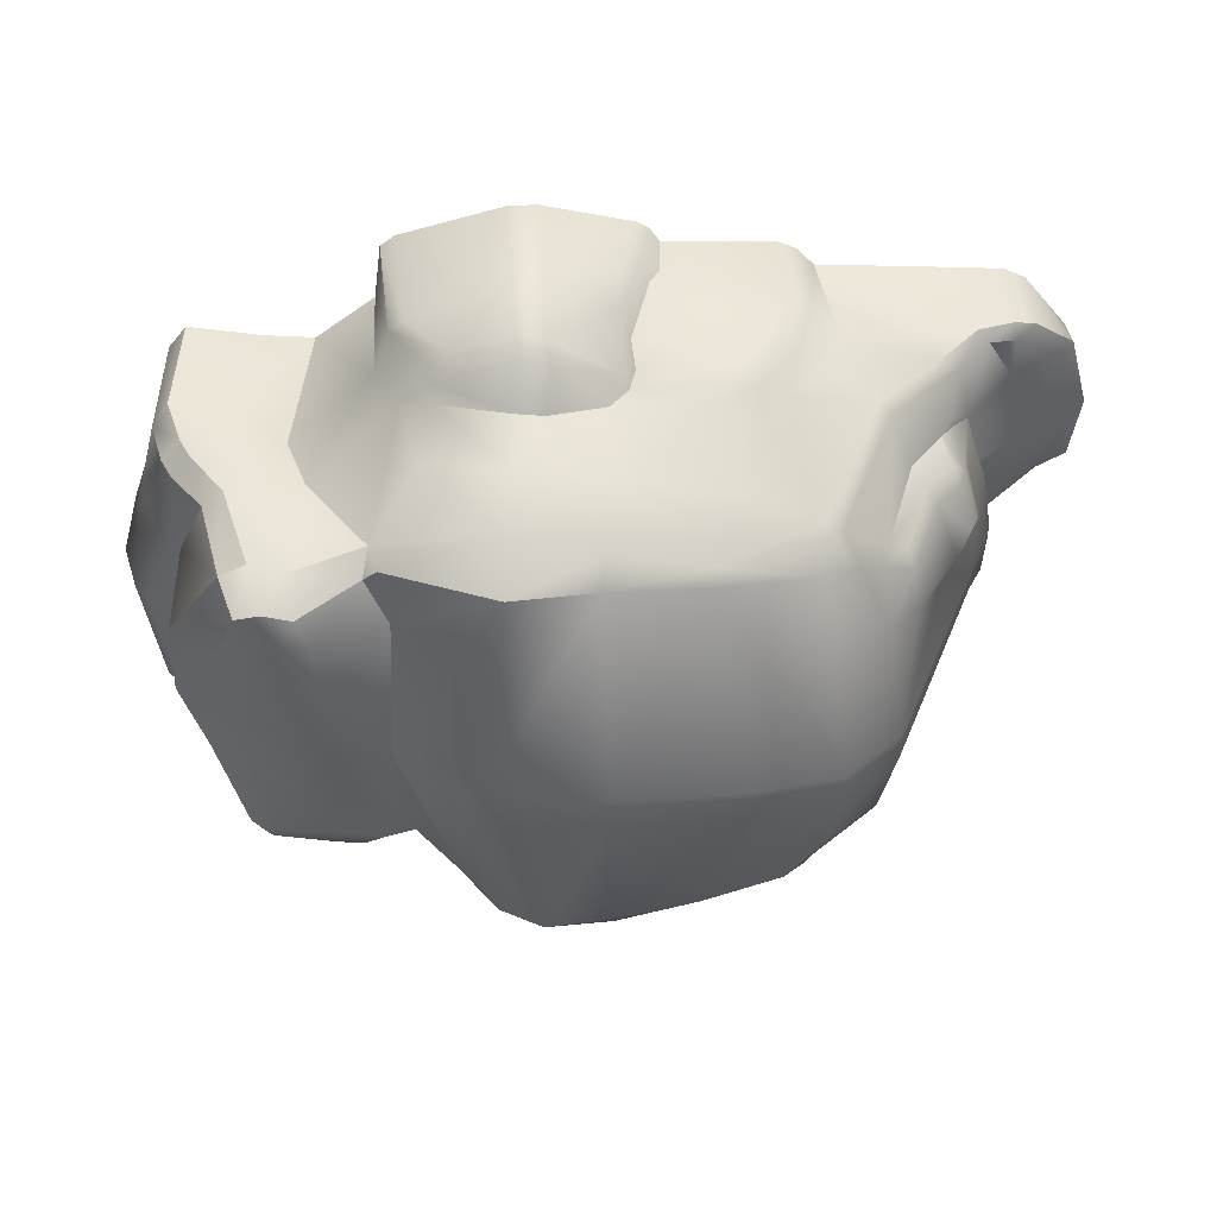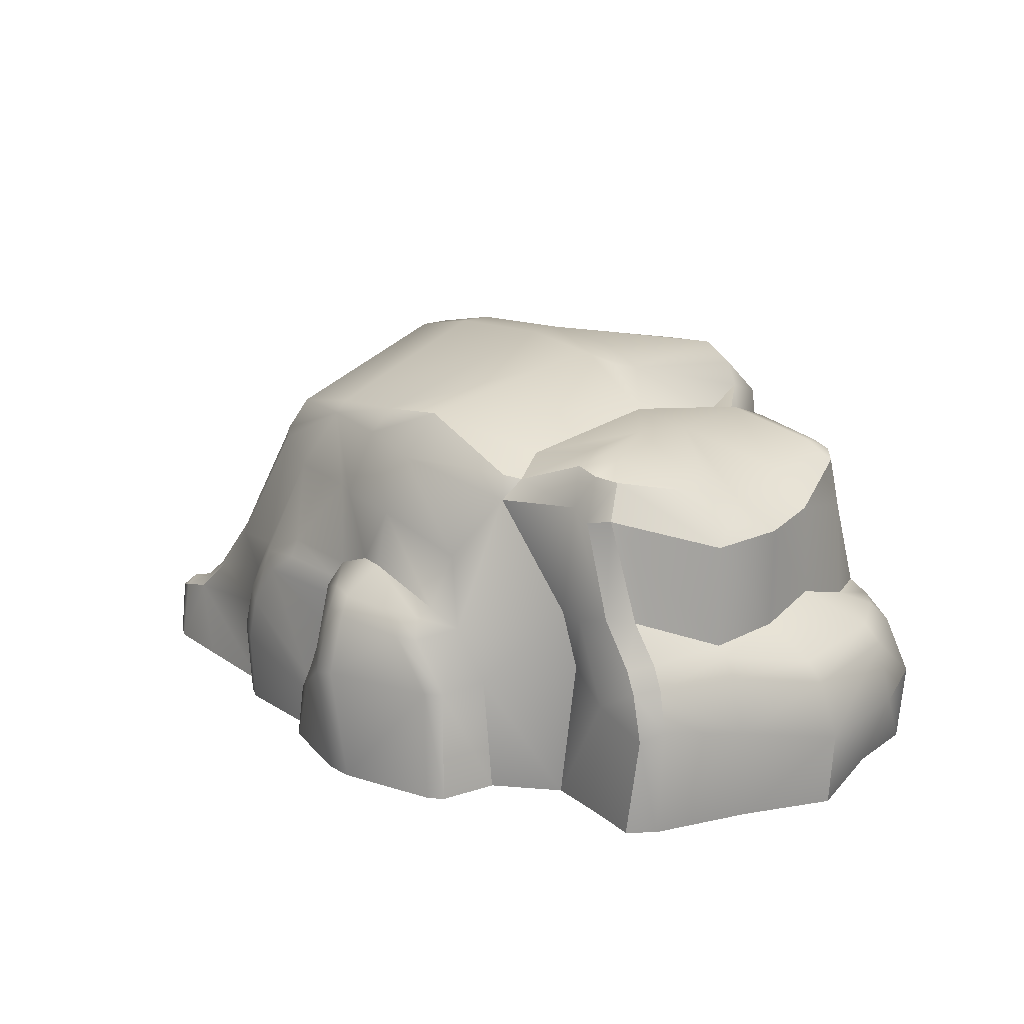
<metadata>
{"format":"obj","ext":"obj","renderer":"f3d","projection":"perspective","resolution":1024,"background":"white","views":[{"elev":45.9,"azim":177.6,"up":"+Z"},{"elev":17.9,"azim":49.2,"up":"+Y"}]}
</metadata>
<code>
g islandGeneric03Geo
v 0.8366 0.3386 0.3705
v 0.9789 -0.02829 0.1037
v 0.8959 0.06831 0.3342
v 0.9829 0.2492 0.1161
v 0.9806 -0.01504 -0.09296
v 0.9918 0.2552 -0.08369
v 0.9312 0.01715 -0.2924
v 0.9323 0.266 -0.2712
v 0.884 0.2241 -0.4683
v 0.9174 -0.02951 -0.4574
v 0.8635 -0.03004 -0.5701
v 0.8467 0.3462 -0.4751
v 0.8321 0.2284 -0.5186
v 0.7981 0.3598 -0.5165
v 0.6245 0.2768 -0.5888
v 0.6411 0.3607 -0.5502
v 0.6538 -0.01563 -0.6602
v 0.8635 -0.03004 -0.5701
v 0.5724 0.2887 -0.5834
v 0.5921 0.03534 -0.6537
v 0.6678 -0.1404 -0.6957
v 0.8933 -0.07067 -0.6044
v 0.8635 -0.03004 -0.5701
v 0.9174 -0.02951 -0.4574
v 0.4376 0.04721 -0.6206
v 0.4636 -0.2577 -0.7136
v 0.4572 0.3146 -0.5186
v 0.5841 0.3524 -0.5495
v 0.5672 0.4141 -0.4932
v 0.4448 0.3797 -0.4843
v 0.5037 0.4373 -0.4398
v 0.7636 0.3835 -0.4952
v 0.7981 0.3598 -0.5165
v 0.5037 0.4373 -0.4398
v 0.7813 0.3986 -0.4411
v 0.8467 0.3462 -0.4751
v 0.825 0.3556 -0.2664
v 0.9323 0.266 -0.2712
v 0.8939 0.318 -0.05471
v 0.9918 0.2552 -0.08369
v 0.9829 0.2492 0.1161
v 0.6174 0.4563 -0.1154
v 0.9011 0.3672 0.06318
v 0.8037 0.4258 0.3193
v 0.8366 0.3386 0.3705
v 0.4721 0.4864 -0.08232
v 0.3951 0.3994 -0.4503
v 0.4448 0.3797 -0.4843
v 0.2946 0.4258 -0.6647
v 0.6141 0.4748 0.05224
v 0.4555 0.4249 0.2902
v 0.7422 0.4576 0.2548
v 0.8037 0.4258 0.3193
v 0.7403 0.4319 0.3364
v 0.6674 0.442 0.326
v 0.6388 0.4653 0.2669
v 0.5118 0.3835 0.3922
v 0.6948 0.4677 0.271
v -1.036 -0.382 -0.175
v -1.044 -0.3539 -0.1415
v -1.175 -0.4254 -0.07718
v -1.195 -0.4976 -0.04749
v -1.243 -0.4075 -0.01396
v -1.214 -0.4977 -0.004323
v -1.267 -0.4082 0.1598
v -1.236 -0.4983 0.1965
v -1.101 -0.4978 -0.1571
v -1.21 -0.394 0.3674
v -1.208 -0.4984 0.3403
v -1.088 -0.4845 0.4998
v -1.096 -0.3348 0.4773
v -1.007 -0.4975 -0.372
v -1.031 -0.483 0.5297
v -1.036 -0.3138 0.5003
v -0.8269 -0.3511 -0.5016
v -0.9889 -0.3434 -0.2239
v -0.9458 -0.2926 0.4987
v -1.011 -0.3254 -0.1255
v -0.8414 -0.4879 0.5379
v -0.569 -0.4985 0.5449
v -0.6069 -0.2455 0.5357
v -1.044 -0.3539 -0.1415
v -0.8333 -0.1911 0.4831
v -1.138 -0.3737 -0.004658
v -1.004 -0.2868 0.003082
v -1.116 -0.3409 0.1283
v -1.002 -0.256 0.0551
v -0.9746 -0.2255 0.1408
v -1.175 -0.4254 -0.07718
v -0.9261 -0.1951 0.3053
v -1.195 -0.392 -0.0175
v -1.243 -0.4075 -0.01396
v -1.233 -0.3777 0.1468
v -1.267 -0.4082 0.1598
v -1.17 -0.3608 0.3656
v -1.21 -0.394 0.3674
v -1.049 -0.3174 0.3282
v -1.043 -0.2892 0.4643
v -1.096 -0.3348 0.4773
v -0.9749 -0.2784 0.4684
v -1.036 -0.3138 0.5003
v -0.9749 -0.2784 0.4684
v -0.9458 -0.2926 0.4987
v -0.8942 -0.2083 0.452
v -0.7099 -0.02769 0.4719
v -0.8672 -0.1089 0.3821
v -0.8743 -0.1093 0.3555
v -0.8407 -0.06925 0.3603
v -0.7638 0.0009981 0.3331
v -0.6857 0.2201 0.2889
v -0.6786 -0.04276 0.5008
v -0.5674 0.2845 0.4046
v -0.5658 -0.1246 0.5309
v -0.4602 -0.00823 0.5572
v -0.5032 -0.1543 0.5963
v -0.5276 0.2844 0.431
v -0.5386 -0.283 0.6011
v -0.569 -0.4985 0.5449
v -0.5264 -0.4967 0.5956
v -0.473 -0.4961 0.6219
v -0.4821 -0.3033 0.6252
v -0.1863 -0.3716 0.6407
v -0.1938 -0.4984 0.6272
v -0.4495 -0.1804 0.6233
v -0.1595 -0.3245 0.6419
v -0.4051 -0.01005 0.597
v -0.3584 -0.05292 0.6172
v -0.1091 -0.1692 0.6024
v -0.2908 -0.04109 0.6356
v -0.1154 -0.06676 0.5927
v -0.09801 -0.01273 0.581
v -0.2575 0.01279 0.6154
v -0.2643 0.05745 0.5877
v -0.04997 0.04264 0.5806
v -0.3731 0.2441 0.4813
v -0.2675 0.4152 0.4313
v -0.1146 0.2492 0.5301
v -0.06526 0.241 0.5414
v 0.09549 0.09987 0.609
v 0.171 0.2474 0.5884
v 0.1652 0.1002 0.6179
v 0.3583 0.01957 0.5842
v -0.542 0.3111 0.4132
v -0.6088 0.3264 0.3199
v -0.02932 0.4153 0.4811
v -0.5071 0.397 0.3703
v 0.3853 0.1638 0.5313
v 0.4267 -0.02974 0.5476
v 0.1936 0.4019 0.534
v 0.497 0.3331 0.4471
v 0.3454 -0.001681 0.6241
v 0.1652 0.1002 0.6179
v 0.1465 0.02507 0.71
v 0.09549 0.09987 0.609
v 0.07882 0.03441 0.6963
v -0.04997 0.04264 0.5806
v -0.09067 -0.03301 0.6066
v -0.09801 -0.01273 0.581
v -0.1154 -0.06676 0.5927
v -0.1091 -0.1692 0.6024
v 0.1982 0.5092 0.4372
v 0.4767 0.394 0.4258
v 0.5118 0.3835 0.3922
v -0.0141 0.4782 0.4257
v -0.2722 0.4455 0.3961
v 0.08819 -0.01954 0.7295
v -0.08498 -0.2102 0.6569
v -0.1289 -0.3338 0.671
v 0.09203 -0.1969 0.7835
v -0.1595 -0.3245 0.6419
v 0.1595 -0.1789 0.7833
v -0.1863 -0.3716 0.6407
v 0.1561 -0.0239 0.7379
v -0.1689 -0.4933 0.6717
v -0.1938 -0.4984 0.6272
v -0.1406 -0.4926 0.691
v -0.09268 -0.311 0.6888
v -0.08498 -0.2102 0.6569
v 0.0969 -0.4974 0.7456
v 0.09203 -0.1969 0.7835
v 0.1701 -0.4974 0.744
v 0.3014 -0.006853 0.652
v 0.4123 -0.198 0.6539
v 0.4383 -0.4921 0.6699
v 0.4758 -0.4914 0.6411
v 0.4518 -0.1964 0.6221
v 0.3187 -0.05571 0.6717
v 0.3674 -0.05668 0.6449
v 0.4905 -0.1776 0.5103
v 0.4971 -0.4909 0.4866
v 0.4758 -0.4914 0.6411
v 0.6549 0.03973 0.3688
v 0.703 -0.1066 0.3631
v 0.6508 -0.4876 0.3676
v 0.4971 -0.4909 0.4866
v -0.01358 -0.4913 -0.85
v 0.197 -0.4967 -0.8745
v 0.1595 -0.2225 -0.8452
v -0.1184 -0.2511 -0.8856
v -0.07121 -0.4893 -0.8819
v -0.3054 -0.4969 -0.7627
v -0.02626 -0.1169 -0.8656
v 0.1527 -0.06088 -0.8279
v 0.2484 -0.07711 -0.7662
v 0.2509 -0.07949 -0.7629
v 0.4636 -0.2577 -0.7136
v 0.4376 0.04721 -0.6206
v 0.4239 -0.4894 -0.7394
v 0.197 -0.4967 -0.8745
v 0.7704 0.3247 0.3924
v 0.8037 0.4258 0.3193
v 0.8366 0.3386 0.3705
v 0.7403 0.4319 0.3364
v 0.7023 0.3463 0.375
v 0.6674 0.442 0.326
v 0.5118 0.3835 0.3922
v 0.497 0.3331 0.4471
v 0.8404 0.07423 0.3867
v 0.7563 0.05678 0.4028
v 0.9235 -0.04064 0.388
v 0.6549 0.03973 0.3688
v 0.497 0.3331 0.4471
v 0.703 -0.1066 0.3631
v 0.8523 -0.1595 0.413
v 0.952 -0.0994 0.3908
v 0.6508 -0.4876 0.3676
v 0.9881 -0.2192 0.4
v 0.7787 -0.4982 0.37
v 0.9625 -0.4796 0.4195
v 0.9881 -0.2192 0.4
v 1.011 -0.4809 0.3555
v 0.9625 -0.4796 0.4195
v 1.029 -0.1915 0.3512
v 0.952 -0.0994 0.3908
v 1 -0.0838 0.3415
v 0.9716 -0.02572 0.3376
v 0.9235 -0.04064 0.388
v 0.8959 0.06831 0.3342
v 0.8404 0.07423 0.3867
v 0.8366 0.3386 0.3705
v 0.7704 0.3247 0.3924
v 1.089 -0.2415 0.1197
v 1.078 -0.4899 0.08651
v 1 -0.0838 0.3415
v 1.172 -0.3054 -0.1619
v 1.162 -0.4975 -0.1558
v 1.043 -0.1039 0.1098
v 1.133 -0.153 -0.1377
v 1.008 -0.05165 0.1058
v 0.9716 -0.02572 0.3376
v 0.9789 -0.02829 0.1037
v 0.8959 0.06831 0.3342
v 0.9806 -0.01504 -0.09296
v 1.096 -0.09802 -0.1246
v 0.9312 0.01715 -0.2924
v 1.051 -0.07573 -0.4136
v 1.083 -0.1297 -0.4406
v 0.9516 -0.07565 -0.5565
v 0.9827 -0.1263 -0.5969
v 0.9332 -0.1314 -0.6303
v 1.007 -0.2569 -0.6379
v 1.057 -0.263 -0.605
v 0.9763 -0.4847 -0.662
v 0.4239 -0.4894 -0.7394
v 1.019 -0.4862 -0.6264
v 1.12 -0.2966 -0.4536
v 1.05 -0.4972 -0.4388
v 1.162 -0.4975 -0.1558
v 1.019 -0.4862 -0.6264
v 1.057 -0.263 -0.605
v -1.002 -0.256 0.0551
v -1.004 -0.2868 0.003082
v -1.011 -0.3254 -0.1255
v -1.026 -0.2252 -0.08723
v -0.9746 -0.2255 0.1408
v -1.016 -0.212 -0.1769
v -0.9889 -0.3434 -0.2239
v -0.8631 -0.183 -0.5591
v -0.8269 -0.3511 -0.5016
v -1.002 -0.1534 -0.1743
v -1.012 -0.1682 -0.08436
v -0.9665 -0.09984 -0.1909
v -0.8565 -0.1245 -0.5651
v -0.9652 -0.08384 -0.1044
v -0.6216 -0.2512 -0.7337
v -0.6291 -0.09366 -0.7685
v -0.7911 0.01611 -0.543
v -0.7326 0.4009 -0.257
v -0.7325 0.4048 -0.1659
v -0.8535 0.0589 0.01469
v -0.9608 -0.08767 0.08896
v -0.6152 -0.03078 -0.767
v -0.9208 -0.115 0.2327
v -0.9261 -0.1951 0.3053
v -0.897 -0.01869 0.2935
v -0.8743 -0.1093 0.3555
v -0.8407 -0.06925 0.3603
v -0.8627 -0.001681 0.3225
v -0.9389 -0.0001553 0.1537
v -0.8795 0.02489 0.2819
v -0.9183 0.04133 0.1521
v -0.8203 0.07609 0.278
v -0.8823 0.08595 0.1073
v -0.9183 0.04133 0.1521
v -0.9389 -0.0001553 0.1537
v -0.7967 0.05209 0.3122
v -0.7496 0.2322 0.2217
v -0.7713 0.2584 0.1195
v -0.7638 0.0009981 0.3331
v -0.8407 -0.06925 0.3603
v -0.7618 0.2915 0.01157
v -0.733 0.2074 0.2692
v -0.6784 0.2609 0.2618
v -0.6904 0.3388 0.1414
v -0.5805 0.5438 -0.1464
v -0.5825 0.5423 -0.2356
v -0.3641 0.5928 -0.135
v -0.3607 0.5927 -0.2238
v -0.0301 0.6179 -0.2169
v -0.03047 0.6165 -0.1268
v 0.2586 0.6063 -0.08793
v 0.1982 0.5092 0.4372
v -0.5586 0.4639 -0.4876
v -0.2536 0.472 -0.6563
v -0.7127 0.2948 -0.5591
v -0.4714 0.4319 -0.6605
v -0.2649 0.4543 -0.7192
v -0.4714 0.4319 -0.6605
v -0.01183 0.5142 -0.7061
v -0.0471 0.4342 -0.8164
v -0.5852 0.3039 -0.6867
v -0.5381 0.354 -0.7005
v -0.2649 0.4543 -0.7192
v -0.5682 0.09317 -0.7436
v -0.5852 0.3039 -0.6867
v 0.1326 0.5254 -0.7122
v 0.1326 0.5254 -0.7122
v -0.5198 0.09626 -0.7636
v -0.5503 0.2854 -0.7141
v -0.3322 0.3527 -0.7569
v 0.1996 0.5992 -0.2215
v 0.3061 0.552 -0.2313
v 0.2416 0.4825 -0.692
v -0.1171 0.3754 -0.8363
v -0.3563 0.0519 -0.784
v -0.5624 -0.02665 -0.7805
v 0.1678 0.399 -0.8133
v -0.2847 0.341 -0.7995
v -0.4276 -0.07249 -0.794
v -0.2978 -0.0057 -0.8416
v -0.1252 0.02563 -0.8944
v -0.07914 -0.09463 -0.8969
v 0.1979 0.07125 -0.8528
v 0.2713 0.3872 -0.7725
v -0.3275 -0.1259 -0.841
v -0.4361 -0.2325 -0.8004
v -0.3977 -0.4808 -0.7994
v -0.3054 -0.4969 -0.7627
v -0.1184 -0.2511 -0.8856
v -0.02626 -0.1169 -0.8656
v 0.1485 -0.05366 -0.8332
v 0.1527 -0.06088 -0.8279
v -0.02626 -0.1169 -0.8656
v 0.2484 -0.07711 -0.7662
v 0.3035 0.07311 -0.7937
v 0.2509 -0.07949 -0.7629
v 0.4376 0.04721 -0.6206
v 0.4572 0.3146 -0.5186
v 0.2946 0.4258 -0.6647
v 0.4448 0.3797 -0.4843
v 0.3951 0.3994 -0.4503
v 0.4721 0.4864 -0.08232
v 0.3239 0.5788 -0.1293
v 0.4555 0.4249 0.2902
v 0.4767 0.394 0.4258
v 0.5118 0.3835 0.3922
v -1.007 -0.4975 -0.372
v -0.8896 -0.4974 -0.4666
v -0.6193 -0.4824 -0.7649
v -0.5676 -0.2382 -0.7651
v -0.5638 -0.4811 -0.7919
v -0.5803 -0.07312 -0.7738
v -0.4361 -0.2325 -0.8004
v -0.3977 -0.4808 -0.7994
g islandGeneric03Geo_0
f 3 2 1
f 2 4 1
f 2 5 4
f 5 6 4
f 5 7 6
f 7 8 6
f 9 8 7
f 10 9 7
f 9 10 11
f 8 9 12
f 13 9 11
f 12 9 13
f 14 12 13
f 13 15 14
f 15 16 14
f 17 15 13
f 18 17 13
f 15 19 16
f 17 20 15
f 20 19 15
f 17 21 20
f 21 17 22
f 22 17 23
f 22 23 24
f 20 25 19
f 20 26 25
f 21 26 20
f 25 27 19
f 28 19 27
f 19 28 16
f 29 28 27
f 28 29 16
f 29 27 30
f 31 29 30
f 16 29 32
f 33 16 32
f 32 29 34
f 32 35 33
f 35 32 34
f 35 36 33
f 36 35 37
f 35 34 37
f 38 36 37
f 38 37 39
f 40 38 39
f 40 39 41
f 42 39 37
f 34 42 37
f 39 43 41
f 39 42 43
f 43 44 41
f 44 45 41
f 42 34 46
f 34 47 46
f 47 34 48
f 49 47 48
f 42 46 50
f 42 50 43
f 46 51 50
f 43 50 52
f 43 52 53
f 52 54 53
f 55 54 52
f 51 56 50
f 51 57 56
f 57 55 56
f 50 58 52
f 58 50 56
f 55 58 56
f 58 55 52
f 61 60 59
f 62 61 59
f 61 62 63
f 62 64 63
f 63 64 65
f 64 66 65
f 59 67 62
f 65 66 68
f 66 69 68
f 69 70 68
f 70 71 68
f 72 67 59
f 70 73 71
f 73 74 71
f 59 75 72
f 59 76 75
f 77 74 73
f 76 59 78
f 79 77 73
f 79 80 77
f 80 81 77
f 59 82 78
f 77 81 83
f 82 84 78
f 84 85 78
f 85 84 86
f 87 85 86
f 87 86 88
f 82 89 84
f 86 90 88
f 91 84 89
f 89 92 91
f 84 91 93
f 93 91 92
f 86 84 93
f 94 93 92
f 95 93 94
f 86 93 95
f 96 95 94
f 97 86 95
f 90 86 97
f 95 96 98
f 95 98 97
f 96 99 98
f 100 97 98
f 101 98 99
f 98 101 102
f 90 97 102
f 101 103 102
f 102 103 104
f 104 90 102
f 103 83 104
f 104 83 105
f 90 104 106
f 104 105 106
f 107 90 106
f 107 106 108
f 106 105 108
f 105 109 108
f 109 105 110
f 83 111 105
f 105 112 110
f 105 111 112
f 113 111 83
f 81 113 83
f 113 114 111
f 113 81 115
f 114 113 115
f 111 116 112
f 116 111 114
f 81 117 115
f 117 81 118
f 119 117 118
f 119 120 117
f 120 121 117
f 117 121 115
f 121 120 122
f 120 123 122
f 121 122 124
f 121 124 115
f 122 125 124
f 126 114 115
f 115 124 126
f 124 125 127
f 124 127 126
f 125 128 127
f 127 128 129
f 128 130 129
f 130 131 129
f 129 132 127
f 131 132 129
f 132 126 127
f 132 131 133
f 132 133 126
f 131 134 133
f 114 126 135
f 126 133 135
f 135 116 114
f 136 116 135
f 137 136 135
f 133 137 135
f 133 134 137
f 134 138 137
f 137 138 136
f 138 134 139
f 140 138 139
f 141 140 139
f 141 142 140
f 143 116 136
f 116 143 112
f 144 112 143
f 110 112 144
f 145 138 140
f 138 145 136
f 146 143 136
f 144 143 146
f 142 147 140
f 147 142 148
f 149 140 147
f 149 145 140
f 150 147 148
f 150 149 147
f 142 151 148
f 151 142 152
f 152 153 151
f 153 152 154
f 155 153 154
f 156 155 154
f 155 156 157
f 156 158 157
f 159 157 158
f 157 159 160
f 145 149 161
f 162 161 149
f 150 162 149
f 163 162 150
f 164 145 161
f 136 145 164
f 165 136 164
f 146 136 165
f 157 166 155
f 167 157 160
f 157 167 166
f 167 160 168
f 167 169 166
f 160 170 168
f 169 171 166
f 170 172 168
f 155 166 173
f 171 173 166
f 153 155 173
f 174 168 172
f 175 174 172
f 174 176 168
f 176 177 168
f 177 178 168
f 177 176 179
f 177 180 178
f 180 177 179
f 179 181 180
f 181 171 180
f 182 153 173
f 153 182 151
f 183 171 181
f 184 183 181
f 184 185 183
f 185 186 183
f 187 173 171
f 183 187 171
f 187 182 173
f 183 186 187
f 188 151 182
f 187 188 182
f 186 188 187
f 151 188 148
f 148 188 186
f 189 148 186
f 190 189 186
f 191 190 186
f 192 148 189
f 192 150 148
f 193 192 189
f 194 193 189
f 195 194 189
f 198 197 196
f 198 196 199
f 199 196 200
f 201 199 200
f 202 198 199
f 198 202 203
f 198 203 204
f 204 205 198
f 206 198 205
f 207 206 205
f 206 208 198
f 208 209 198
f 212 211 210
f 211 213 210
f 214 210 213
f 215 214 213
f 214 215 216
f 217 214 216
f 218 210 214
f 219 218 214
f 220 218 219
f 221 219 214
f 222 221 214
f 221 223 219
f 224 220 219
f 223 224 219
f 220 224 225
f 223 226 224
f 224 227 225
f 226 228 224
f 227 224 228
f 229 227 228
f 232 231 230
f 231 233 230
f 230 233 234
f 233 235 234
f 235 236 234
f 236 237 234
f 237 236 238
f 239 237 238
f 238 240 239
f 240 241 239
f 233 231 242
f 231 243 242
f 244 233 242
f 242 243 245
f 243 246 245
f 247 244 242
f 245 248 242
f 248 247 242
f 244 247 249
f 250 244 249
f 249 251 250
f 251 252 250
f 251 249 253
f 249 247 254
f 249 254 253
f 247 248 254
f 253 254 255
f 254 256 255
f 254 248 256
f 255 256 24
f 248 257 256
f 257 248 245
f 256 258 24
f 258 256 257
f 258 22 24
f 22 258 259
f 259 258 257
f 260 22 259
f 260 21 22
f 21 260 261
f 261 260 259
f 26 21 261
f 262 259 257
f 262 261 259
f 26 261 263
f 263 261 262
f 264 26 263
f 265 263 262
f 266 262 257
f 266 257 245
f 266 245 267
f 245 268 267
f 267 269 266
f 269 270 266
f 273 272 271
f 274 273 271
f 271 275 274
f 274 276 273
f 276 277 273
f 276 278 277
f 278 279 277
f 280 276 274
f 276 280 278
f 275 281 274
f 281 280 274
f 282 280 281
f 280 283 278
f 280 282 283
f 284 281 275
f 284 282 281
f 285 279 278
f 278 283 286
f 286 285 278
f 282 287 283
f 282 284 288
f 282 288 287
f 284 289 288
f 284 290 289
f 291 284 275
f 284 291 290
f 283 292 286
f 292 283 287
f 291 275 293
f 275 294 293
f 293 294 295
f 294 296 295
f 295 296 297
f 298 295 297
f 293 295 299
f 291 293 299
f 295 300 299
f 298 300 295
f 300 301 299
f 301 300 302
f 302 300 298
f 303 301 302
f 303 291 304
f 291 305 304
f 290 291 303
f 306 302 298
f 302 307 303
f 307 302 306
f 290 303 308
f 307 308 303
f 309 306 298
f 310 309 298
f 309 110 306
f 311 290 308
f 290 311 289
f 289 311 308
f 110 312 306
f 312 307 306
f 312 110 313
f 307 312 313
f 313 110 144
f 314 308 307
f 313 314 307
f 144 314 313
f 314 289 308
f 146 314 144
f 314 146 289
f 146 315 289
f 315 146 165
f 289 315 316
f 288 289 316
f 317 315 165
f 318 316 315
f 317 318 315
f 319 318 317
f 317 165 320
f 320 319 317
f 320 321 319
f 165 164 320
f 321 320 164
f 322 321 164
f 288 316 323
f 316 318 323
f 318 319 324
f 318 324 323
f 325 288 323
f 288 325 287
f 323 324 326
f 324 327 326
f 325 323 328
f 327 324 329
f 319 329 324
f 330 327 329
f 331 325 328
f 328 332 331
f 332 328 333
f 334 287 325
f 335 334 325
f 334 292 287
f 329 319 336
f 330 329 337
f 338 334 335
f 292 334 338
f 339 335 332
f 339 338 335
f 332 333 340
f 339 332 340
f 319 341 336
f 336 341 342
f 321 341 319
f 341 321 342
f 343 336 342
f 333 330 344
f 333 344 340
f 340 345 339
f 345 338 339
f 346 292 338
f 292 346 286
f 330 347 344
f 347 330 337
f 347 337 343
f 340 348 345
f 344 348 340
f 345 349 338
f 349 346 338
f 348 350 345
f 349 345 350
f 348 344 351
f 350 348 351
f 351 352 350
f 347 353 344
f 353 351 344
f 354 347 343
f 353 347 354
f 355 349 350
f 352 355 350
f 356 349 355
f 357 356 355
f 358 357 355
f 352 358 355
f 358 352 359
f 352 360 359
f 361 352 351
f 353 361 351
f 361 362 352
f 362 363 352
f 364 362 361
f 361 353 365
f 364 361 365
f 364 365 366
f 365 367 366
f 365 353 354
f 367 365 368
f 365 354 368
f 368 354 369
f 370 368 369
f 369 354 343
f 369 343 342
f 371 369 342
f 372 371 342
f 373 372 342
f 321 373 342
f 372 373 321
f 321 322 372
f 322 374 372
f 374 322 375
f 376 374 375
f 378 377 279
f 379 378 279
f 285 379 279
f 379 285 380
f 381 379 380
f 380 285 382
f 285 286 382
f 346 382 286
f 380 382 346
f 381 380 383
f 383 380 346
f 384 381 383
f 346 349 383

</code>
